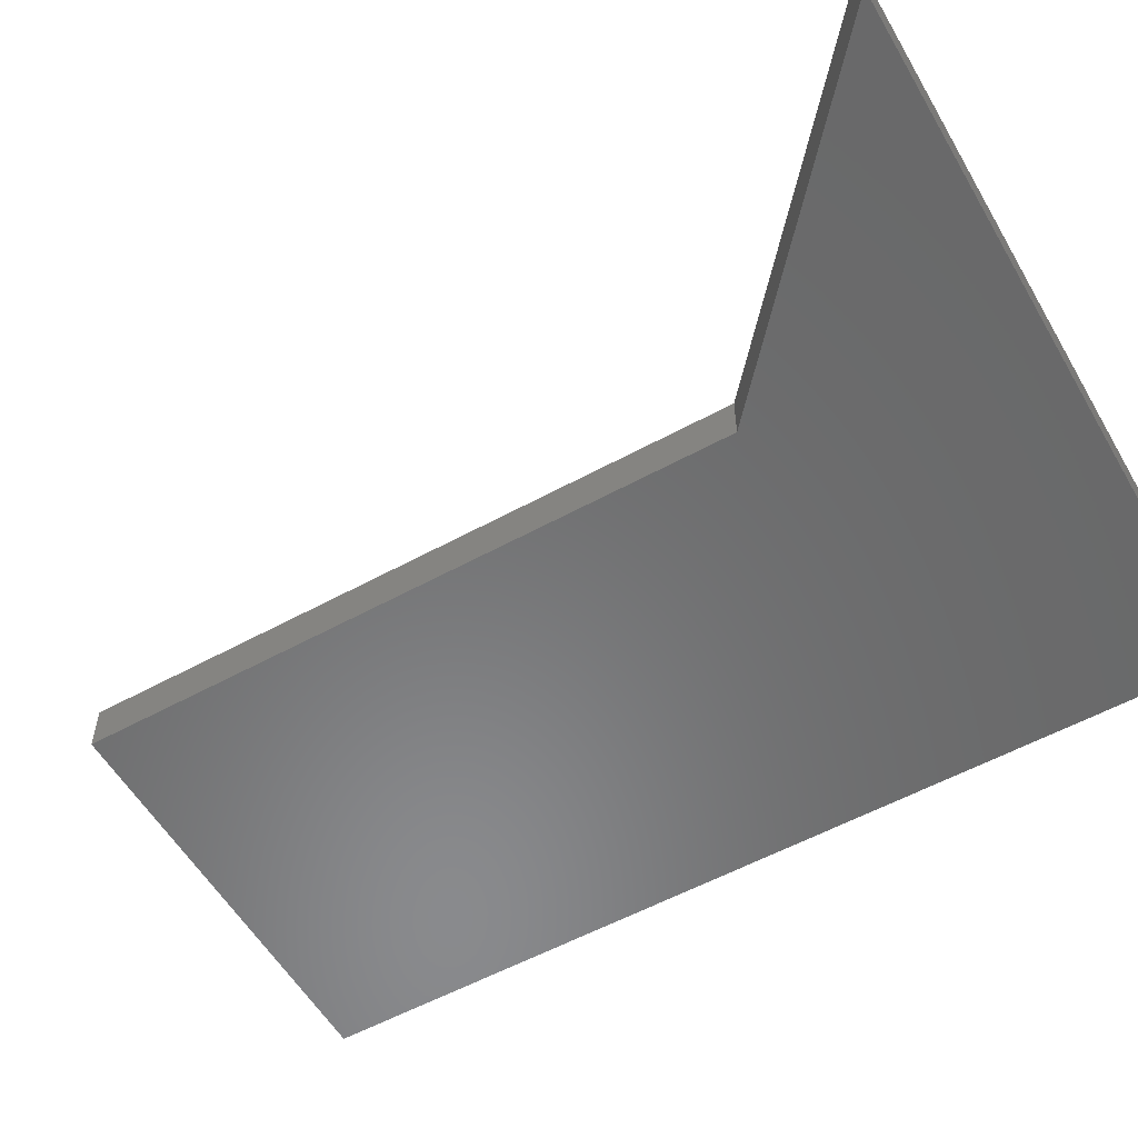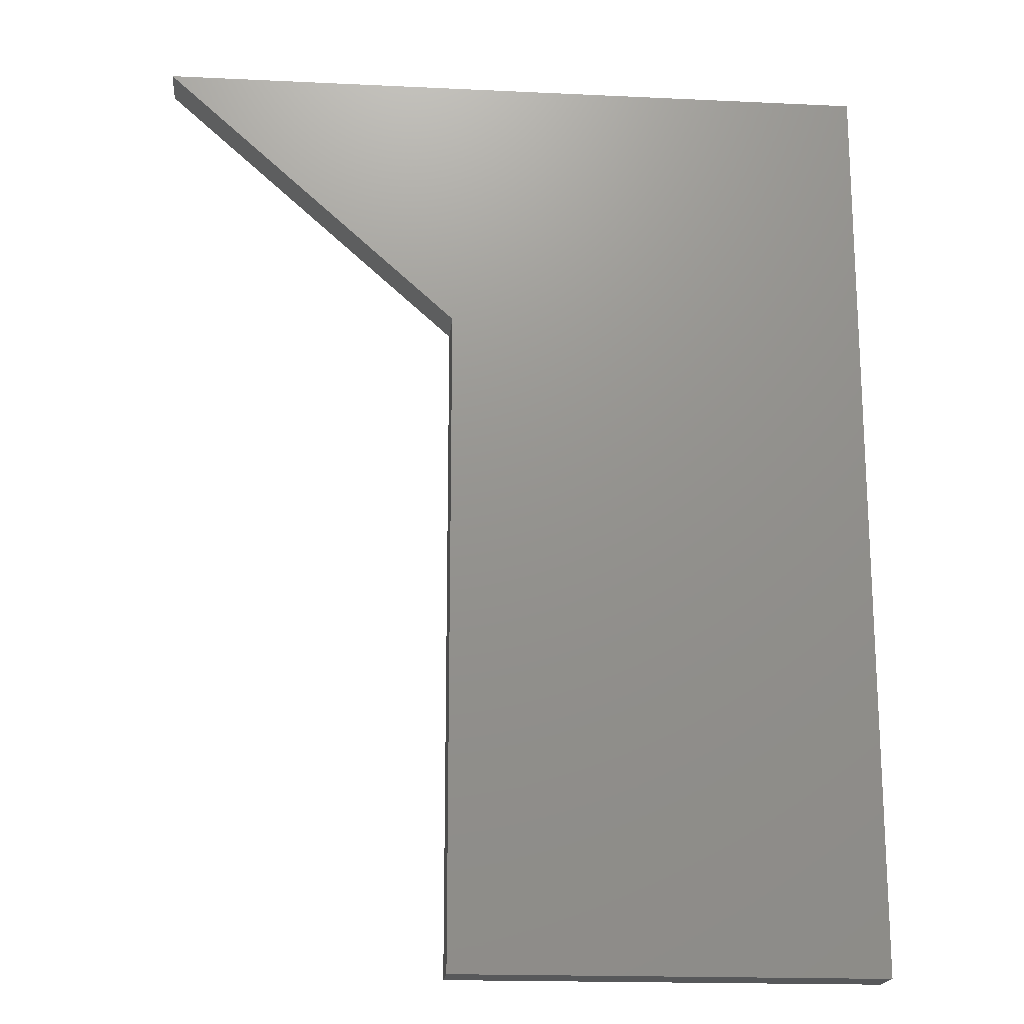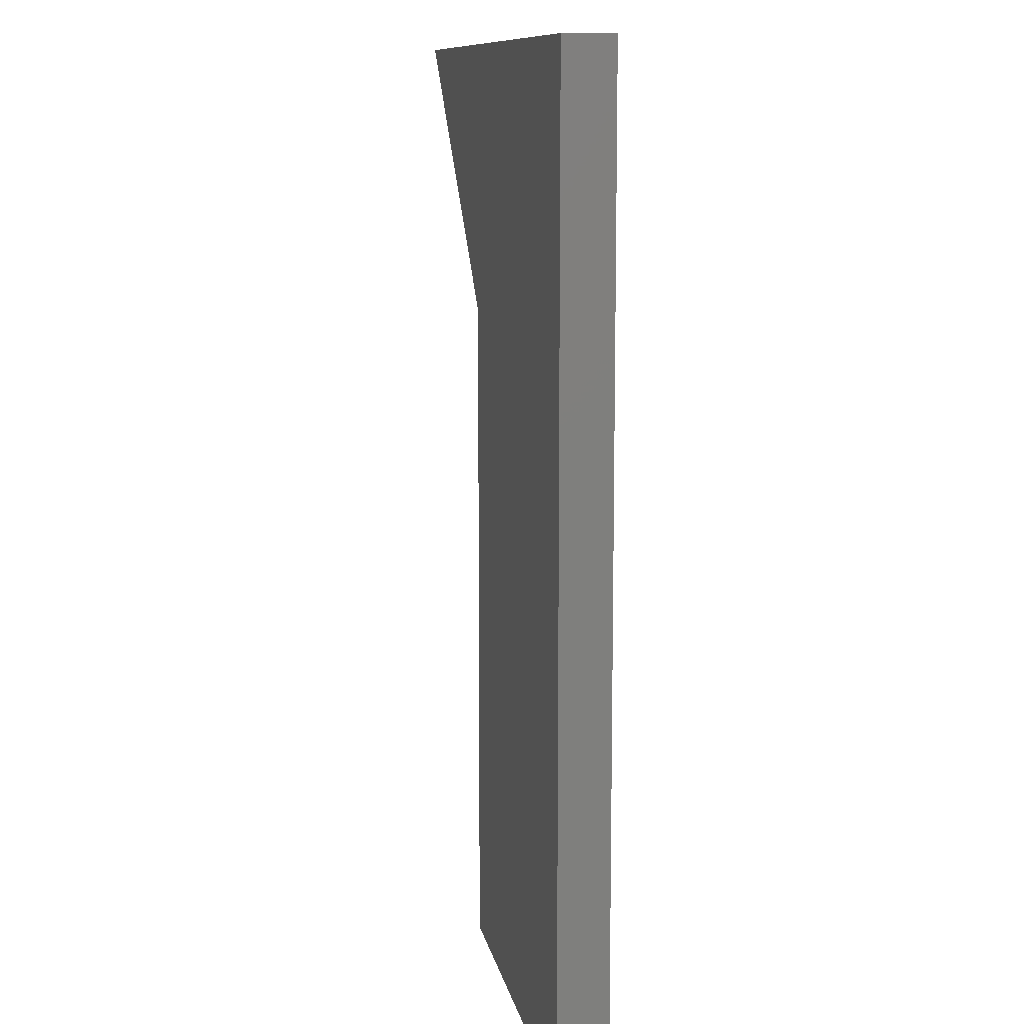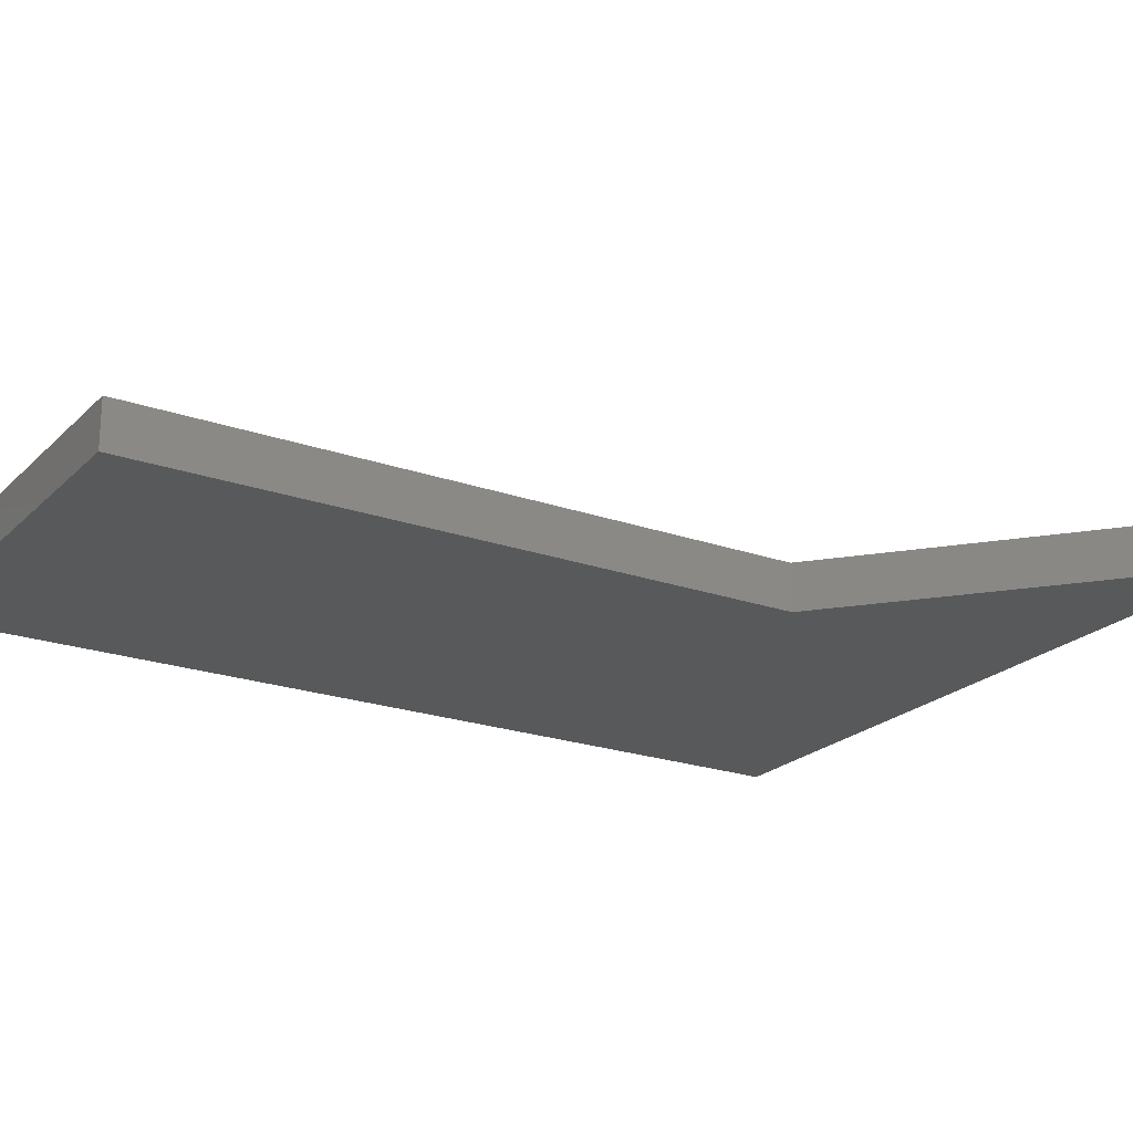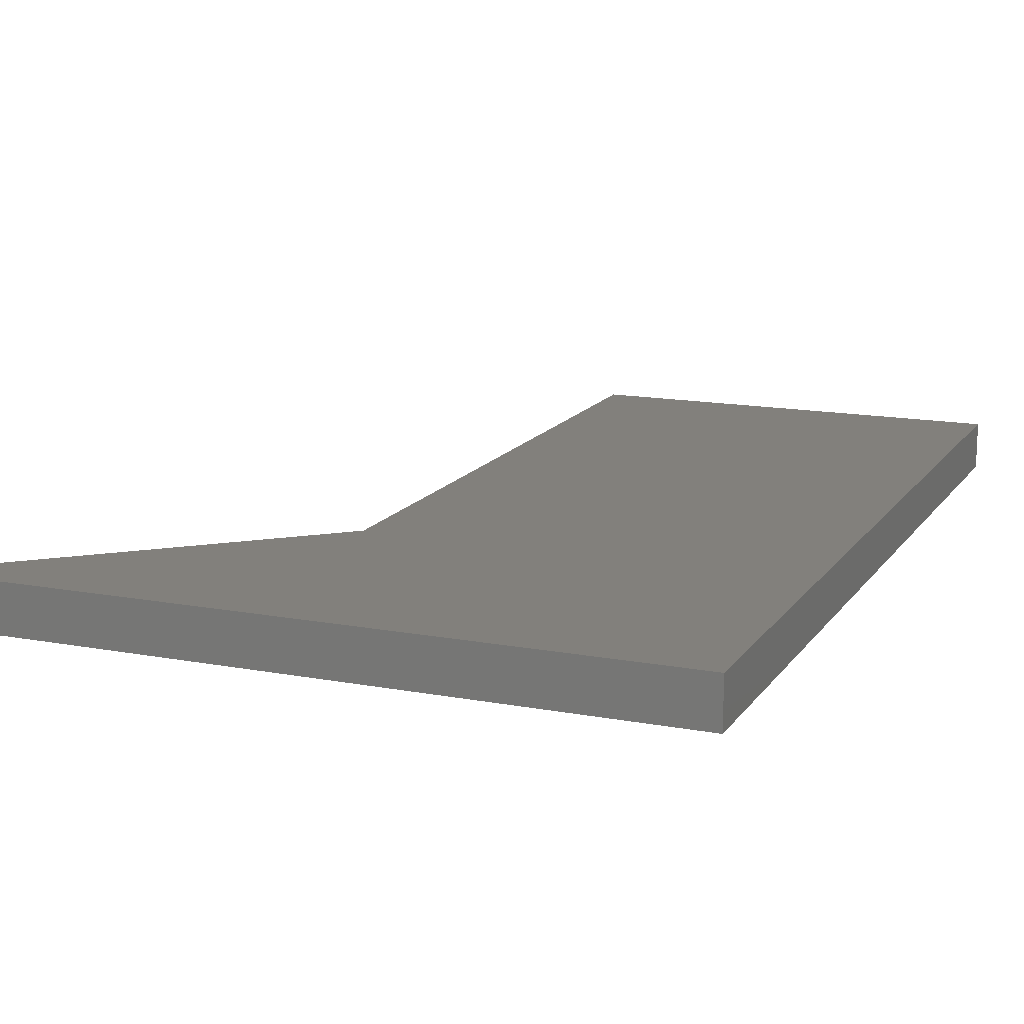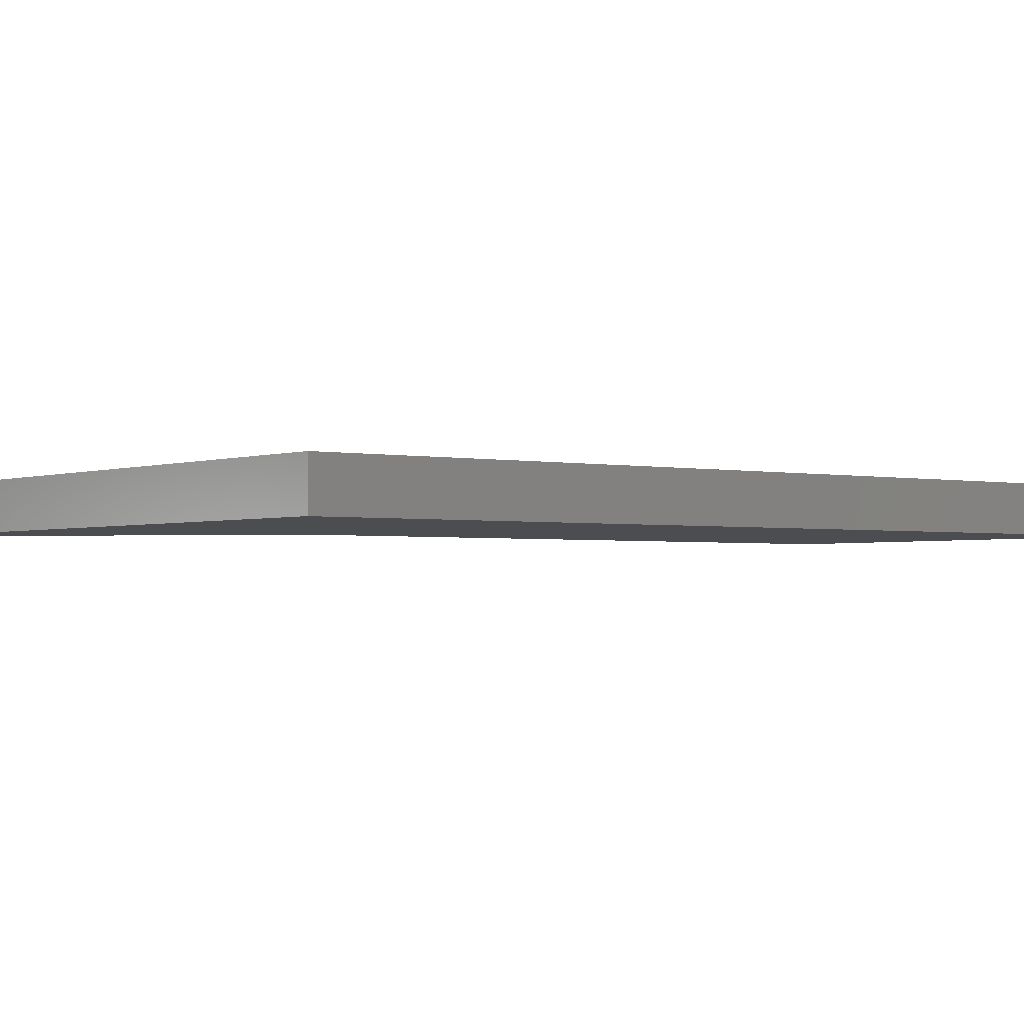
<metadata>
{"format":"stl","ext":"stl","renderer":"f3d","projection":"perspective","resolution":1024,"background":"white","views":[{"elev":-56.0,"azim":119.9,"up":"+Z"},{"elev":-18.3,"azim":174.8,"up":"+Y"},{"elev":10.5,"azim":-100.1,"up":"+Y"},{"elev":-21.8,"azim":58.2,"up":"+Z"},{"elev":14.5,"azim":-157.6,"up":"+Z"},{"elev":-2.1,"azim":-127.4,"up":"+Z"}]}
</metadata>
<code>
# stl→obj: 12 verts, 16 faces
v 20.32 31.75 2.286
v 20.32 31.75 -5.421e-17
v 34.54 44.45 2.286
v 34.54 44.45 -5.421e-17
v 34.54 44.45 0
v 0 44.45 2.286
v 0 44.45 0
v 0 0 2.286
v 0 0 0
v 20.32 0 2.286
v 20.32 0 0
v 20.32 31.75 0
f 1 2 3
f 3 2 4
f 3 5 6
f 6 5 7
f 6 7 8
f 8 7 9
f 8 10 6
f 6 10 1
f 6 1 3
f 10 11 1
f 1 11 2
f 11 9 12
f 12 9 7
f 12 7 5
f 8 9 10
f 10 9 11

</code>
